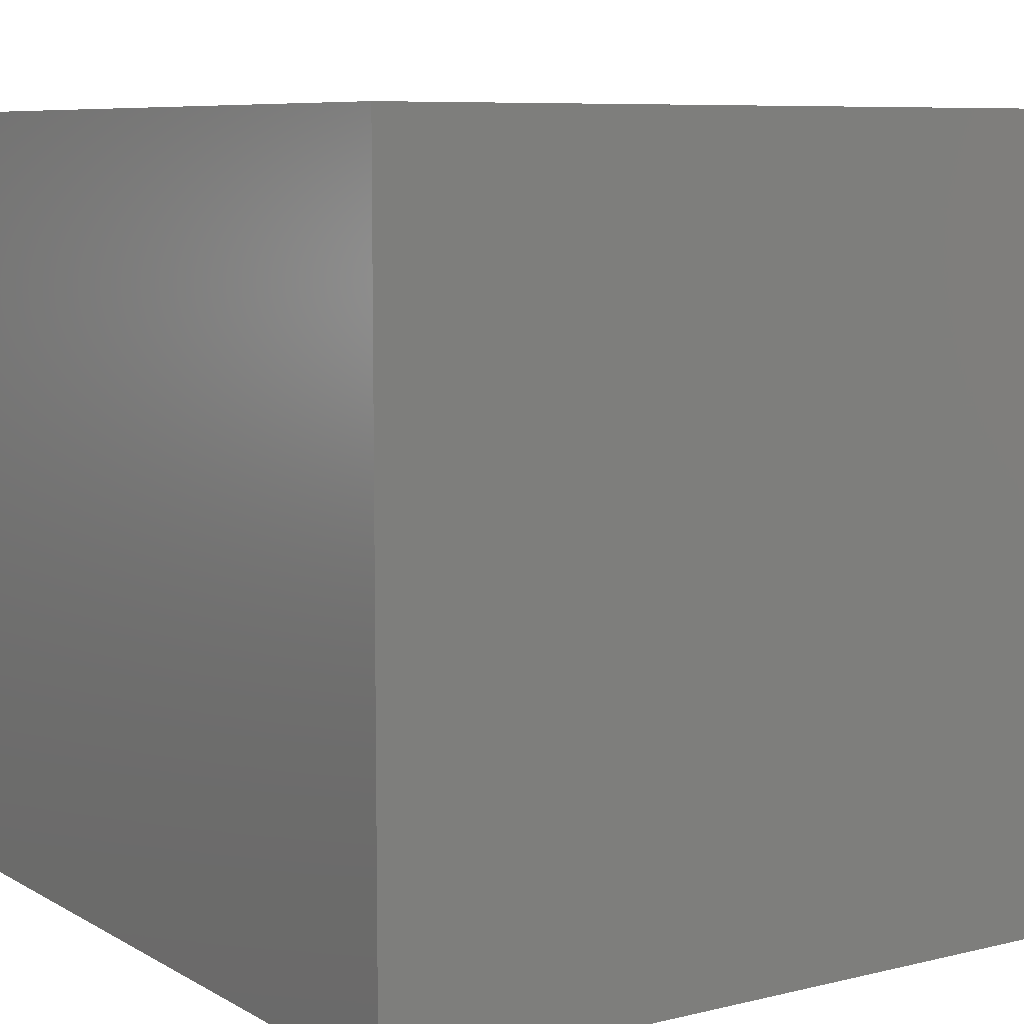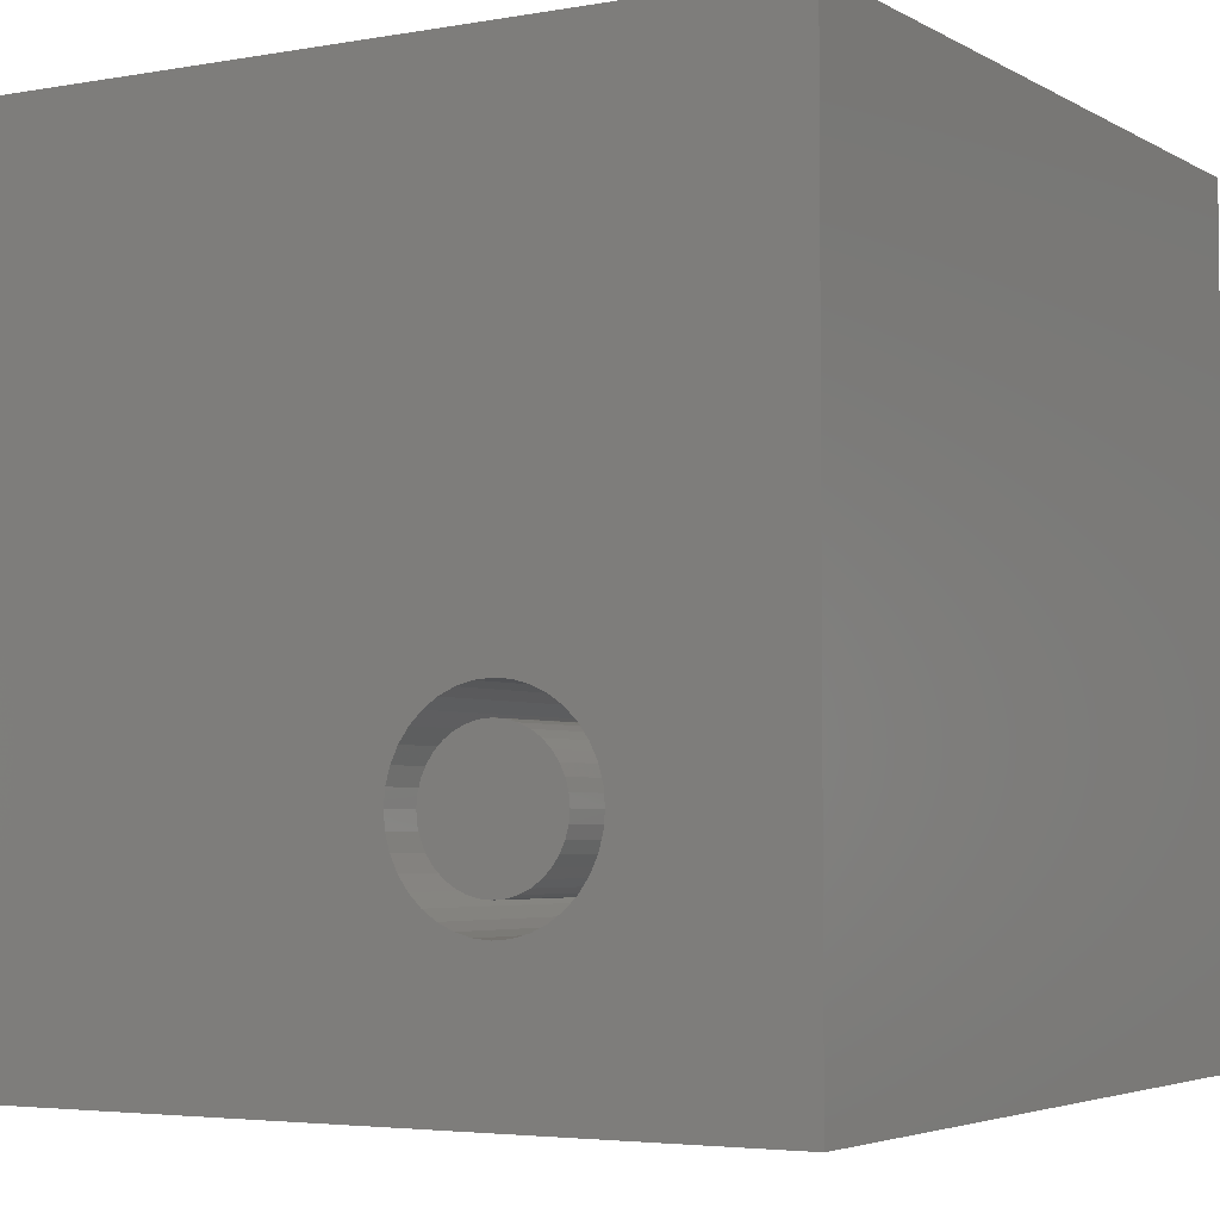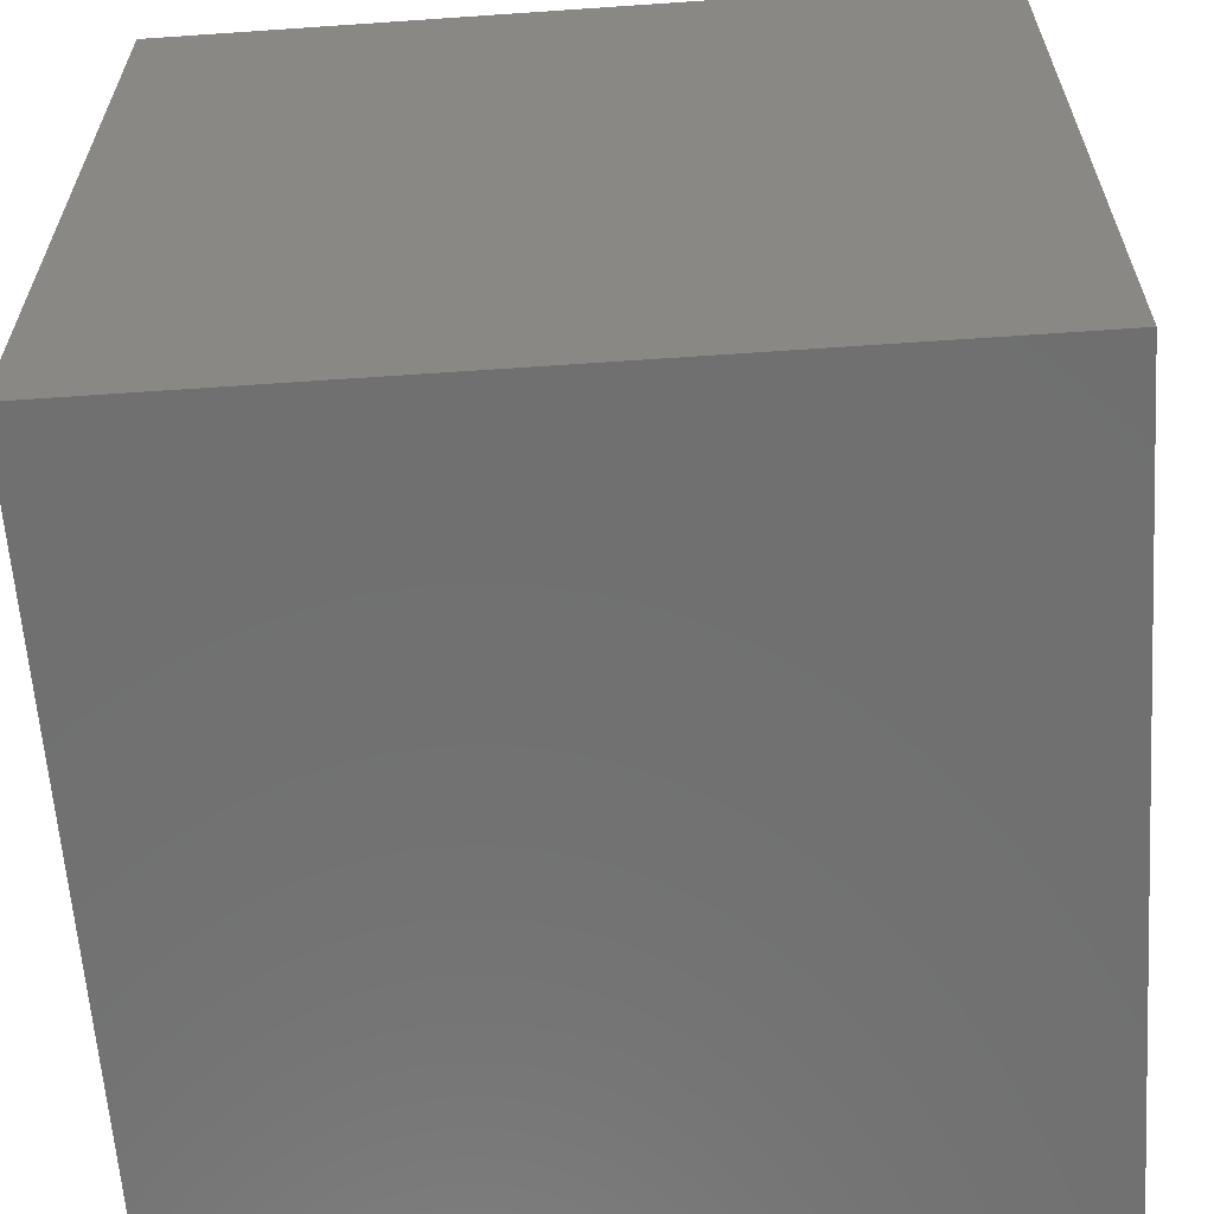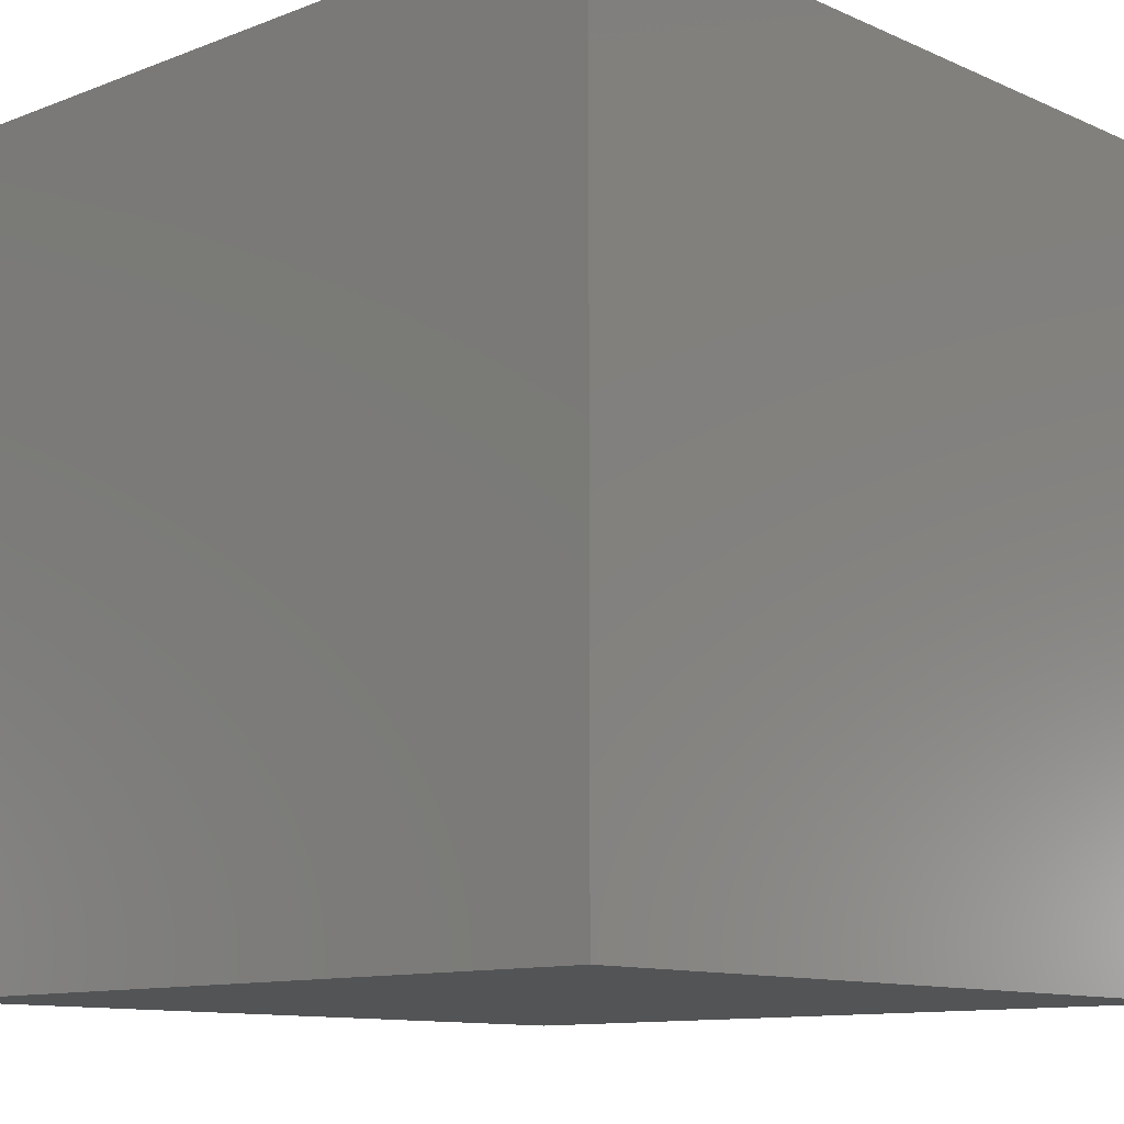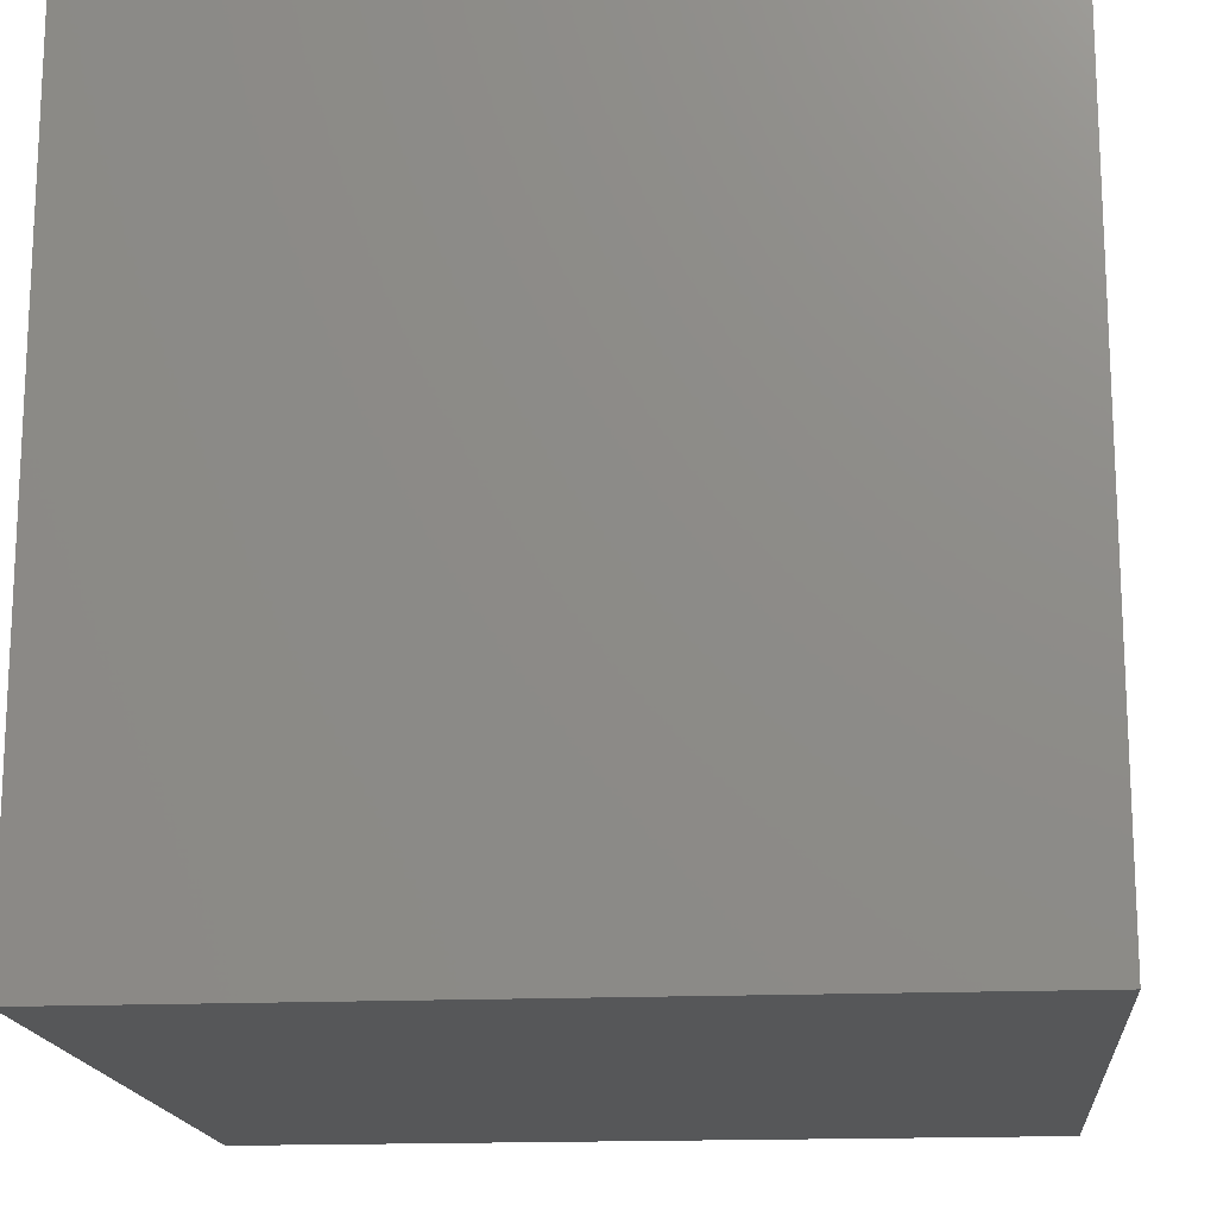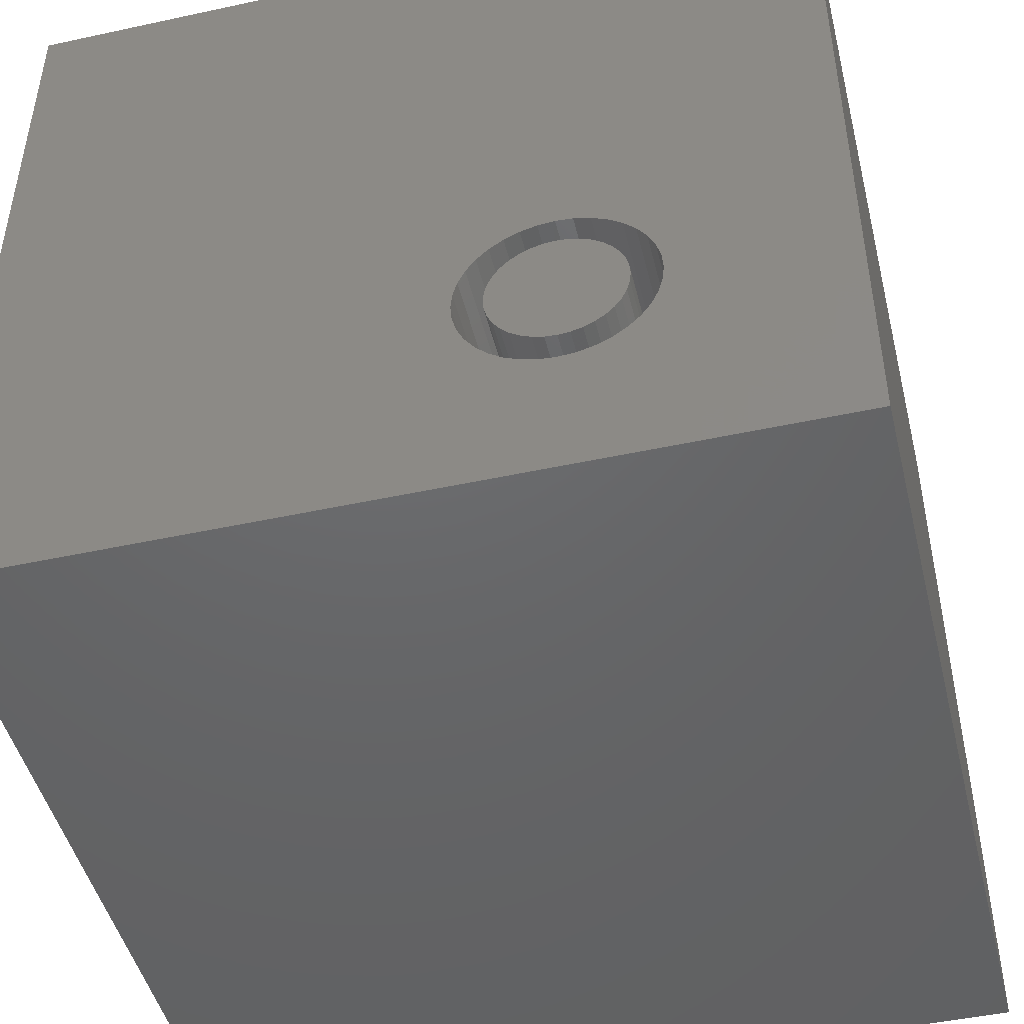
<metadata>
{"format":"stl","ext":"stl","renderer":"f3d","projection":"perspective","resolution":1024,"background":"white","views":[{"elev":7.8,"azim":-123.8,"up":"+Y"},{"elev":-4.0,"azim":30.4,"up":"+Y"},{"elev":-62.0,"azim":94.0,"up":"+Y"},{"elev":-11.2,"azim":133.0,"up":"+Z"},{"elev":-16.6,"azim":5.2,"up":"+Z"},{"elev":-47.1,"azim":13.8,"up":"+Y"}]}
</metadata>
<code>
# stl→obj: 152 verts, 300 faces
v 0 10 10
v 0 10 0
v 0 0 10
v 0 0 0
v 10 0 10
v 7.884 2.865 10
v 7.867 2.662 10
v 6.315 1.766 10
v 6.13 1.852 10
v 5.963 1.969 10
v 5.819 2.113 10
v 7.611 2.113 10
v 7.467 1.969 10
v 7.3 1.852 10
v 7.115 1.766 10
v 7.867 3.068 10
v 10 10 10
v 7.814 3.265 10
v 7.814 2.465 10
v 7.728 2.28 10
v 5.702 2.28 10
v 5.616 2.465 10
v 5.564 2.662 10
v 6.918 1.713 10
v 6.715 1.695 10
v 6.512 1.713 10
v 5.702 3.449 10
v 5.819 3.616 10
v 5.963 3.76 10
v 6.13 3.877 10
v 6.918 4.016 10
v 7.115 3.963 10
v 7.3 3.877 10
v 7.467 3.76 10
v 5.546 2.865 10
v 5.564 3.068 10
v 5.616 3.265 10
v 7.611 3.616 10
v 7.728 3.449 10
v 6.315 3.963 10
v 6.512 4.016 10
v 6.715 4.034 10
v 10 10 0
v 10 0 0
v 7.867 2.662 7.11
v 7.884 2.865 7.11
v 7.867 3.068 7.11
v 7.814 3.265 7.11
v 7.728 3.449 7.11
v 7.611 3.616 7.11
v 7.467 3.76 7.11
v 7.3 3.877 7.11
v 7.115 3.963 7.11
v 6.918 4.016 7.11
v 6.715 4.034 7.11
v 6.512 4.016 7.11
v 6.315 3.963 7.11
v 6.13 3.877 7.11
v 5.963 3.76 7.11
v 5.819 3.616 7.11
v 5.702 3.449 7.11
v 5.616 3.265 7.11
v 5.564 3.068 7.11
v 5.546 2.865 7.11
v 5.564 2.662 7.11
v 5.616 2.465 7.11
v 5.702 2.28 7.11
v 5.819 2.113 7.11
v 5.963 1.969 7.11
v 6.13 1.852 7.11
v 6.315 1.766 7.11
v 6.512 1.713 7.11
v 6.715 1.695 7.11
v 6.918 1.713 7.11
v 7.115 1.766 7.11
v 7.3 1.852 7.11
v 7.467 1.969 7.11
v 7.611 2.113 7.11
v 7.728 2.28 7.11
v 7.814 2.465 7.11
v 5.903 2.865 7.11
v 5.916 2.724 7.11
v 5.952 2.587 7.11
v 6.012 2.459 7.11
v 6.093 2.343 7.11
v 6.193 2.243 7.11
v 6.309 2.162 7.11
v 6.437 2.102 7.11
v 6.574 2.065 7.11
v 6.715 2.053 7.11
v 6.856 2.065 7.11
v 6.993 2.102 7.11
v 7.121 2.162 7.11
v 7.237 2.243 7.11
v 7.337 2.343 7.11
v 7.418 2.459 7.11
v 7.478 2.587 7.11
v 7.515 2.724 7.11
v 7.527 2.865 7.11
v 7.515 3.006 7.11
v 7.478 3.142 7.11
v 7.418 3.27 7.11
v 7.337 3.386 7.11
v 7.237 3.486 7.11
v 7.121 3.568 7.11
v 6.993 3.627 7.11
v 6.856 3.664 7.11
v 6.715 3.676 7.11
v 6.574 3.664 7.11
v 6.437 3.627 7.11
v 6.309 3.568 7.11
v 6.193 3.486 7.11
v 6.093 3.386 7.11
v 6.012 3.27 7.11
v 5.952 3.142 7.11
v 5.916 3.006 7.11
v 7.527 2.865 10
v 7.515 2.724 10
v 7.478 2.587 10
v 7.418 2.459 10
v 7.337 2.343 10
v 7.237 2.243 10
v 7.121 2.162 10
v 6.993 2.102 10
v 6.856 2.065 10
v 6.715 2.053 10
v 6.574 2.065 10
v 6.437 2.102 10
v 6.309 2.162 10
v 6.193 2.243 10
v 6.093 2.343 10
v 6.012 2.459 10
v 5.952 2.587 10
v 5.916 2.724 10
v 5.903 2.865 10
v 5.916 3.006 10
v 5.952 3.142 10
v 6.012 3.27 10
v 6.093 3.386 10
v 6.193 3.486 10
v 6.309 3.568 10
v 6.437 3.627 10
v 6.574 3.664 10
v 6.715 3.676 10
v 6.856 3.664 10
v 6.993 3.627 10
v 7.121 3.568 10
v 7.237 3.486 10
v 7.337 3.386 10
v 7.418 3.27 10
v 7.478 3.142 10
v 7.515 3.006 10
f 1 2 3
f 3 2 4
f 5 6 7
f 8 9 3
f 3 9 10
f 3 10 11
f 12 13 5
f 5 13 14
f 5 14 15
f 6 5 16
f 16 5 17
f 16 17 18
f 7 19 5
f 5 19 20
f 5 20 12
f 11 21 3
f 3 21 22
f 3 22 23
f 15 24 5
f 5 24 25
f 5 25 3
f 3 25 26
f 3 26 8
f 27 28 1
f 1 28 29
f 1 29 30
f 31 32 17
f 17 32 33
f 17 33 34
f 23 35 3
f 3 35 36
f 3 36 1
f 1 36 37
f 1 37 27
f 34 38 17
f 17 38 39
f 17 39 18
f 30 40 1
f 1 40 41
f 1 41 17
f 17 41 42
f 17 42 31
f 43 17 44
f 44 17 5
f 2 43 4
f 4 43 44
f 17 43 1
f 1 43 2
f 44 5 4
f 4 5 3
f 45 6 46
f 46 6 16
f 46 16 47
f 47 16 18
f 47 18 48
f 48 18 39
f 48 39 49
f 49 39 38
f 49 38 50
f 50 38 34
f 50 34 51
f 51 34 33
f 51 33 52
f 52 33 32
f 52 32 53
f 53 32 31
f 53 31 54
f 54 31 42
f 54 42 55
f 55 42 41
f 55 41 56
f 56 41 40
f 56 40 57
f 57 40 30
f 57 30 58
f 58 30 29
f 58 29 59
f 59 29 28
f 59 28 60
f 60 28 27
f 60 27 61
f 61 27 37
f 61 37 62
f 62 37 36
f 62 36 63
f 63 36 35
f 63 35 64
f 64 35 23
f 64 23 65
f 65 23 22
f 65 22 66
f 66 22 21
f 66 21 67
f 67 21 11
f 67 11 68
f 68 11 10
f 68 10 69
f 69 10 9
f 69 9 70
f 70 9 8
f 70 8 71
f 71 8 26
f 71 26 72
f 72 26 25
f 72 25 73
f 73 25 24
f 73 24 74
f 74 24 15
f 74 15 75
f 75 15 14
f 75 14 76
f 76 14 13
f 76 13 77
f 77 13 12
f 77 12 78
f 78 12 20
f 78 20 79
f 79 20 19
f 79 19 80
f 80 19 7
f 80 7 45
f 45 7 6
f 81 64 82
f 82 64 65
f 82 65 83
f 83 65 66
f 83 66 84
f 84 66 67
f 84 67 85
f 85 67 68
f 85 68 86
f 86 68 69
f 86 69 87
f 87 69 70
f 87 70 88
f 88 70 71
f 88 71 89
f 89 71 72
f 89 72 90
f 90 72 73
f 90 73 91
f 91 73 74
f 91 74 92
f 92 74 75
f 92 75 93
f 93 75 76
f 93 76 94
f 94 76 77
f 94 77 95
f 95 77 78
f 95 78 96
f 96 78 79
f 96 79 97
f 97 79 80
f 97 80 98
f 98 80 45
f 98 45 99
f 99 45 46
f 99 46 100
f 100 46 47
f 100 47 101
f 101 47 48
f 101 48 102
f 102 48 49
f 102 49 103
f 103 49 50
f 103 50 104
f 104 50 51
f 104 51 105
f 105 51 52
f 105 52 106
f 106 52 53
f 106 53 107
f 107 53 54
f 107 54 108
f 108 54 55
f 108 55 109
f 109 55 56
f 109 56 110
f 110 56 57
f 110 57 111
f 111 57 58
f 111 58 112
f 112 58 59
f 112 59 113
f 113 59 60
f 113 60 114
f 114 60 61
f 114 61 115
f 115 61 62
f 115 62 116
f 116 62 63
f 116 63 81
f 81 63 64
f 100 117 99
f 99 117 118
f 99 118 98
f 98 118 119
f 98 119 97
f 97 119 120
f 97 120 96
f 96 120 121
f 96 121 95
f 95 121 122
f 95 122 94
f 94 122 123
f 94 123 93
f 93 123 124
f 93 124 92
f 92 124 125
f 92 125 91
f 91 125 126
f 91 126 90
f 90 126 127
f 90 127 89
f 89 127 128
f 89 128 88
f 88 128 129
f 88 129 87
f 87 129 130
f 87 130 86
f 86 130 131
f 86 131 85
f 85 131 132
f 85 132 84
f 84 132 133
f 84 133 83
f 83 133 134
f 83 134 82
f 82 134 135
f 82 135 81
f 81 135 136
f 81 136 116
f 116 136 137
f 116 137 115
f 115 137 138
f 115 138 114
f 114 138 139
f 114 139 113
f 113 139 140
f 113 140 112
f 112 140 141
f 112 141 111
f 111 141 142
f 111 142 110
f 110 142 143
f 110 143 109
f 109 143 144
f 109 144 108
f 108 144 145
f 108 145 107
f 107 145 146
f 107 146 106
f 106 146 147
f 106 147 105
f 105 147 148
f 105 148 104
f 104 148 149
f 104 149 103
f 103 149 150
f 103 150 102
f 102 150 151
f 102 151 101
f 101 151 152
f 101 152 100
f 100 152 117
f 142 141 123
f 145 123 146
f 146 123 147
f 131 130 139
f 139 130 129
f 139 129 128
f 139 135 134
f 128 127 139
f 139 127 126
f 139 126 125
f 141 140 123
f 123 140 139
f 123 139 124
f 124 139 125
f 123 122 147
f 147 122 121
f 147 121 120
f 117 152 147
f 147 152 151
f 151 150 147
f 147 150 149
f 147 149 148
f 145 144 123
f 123 144 143
f 123 143 142
f 138 137 139
f 139 137 136
f 139 136 135
f 134 133 139
f 139 133 132
f 139 132 131
f 120 119 147
f 147 119 118
f 147 118 117

</code>
